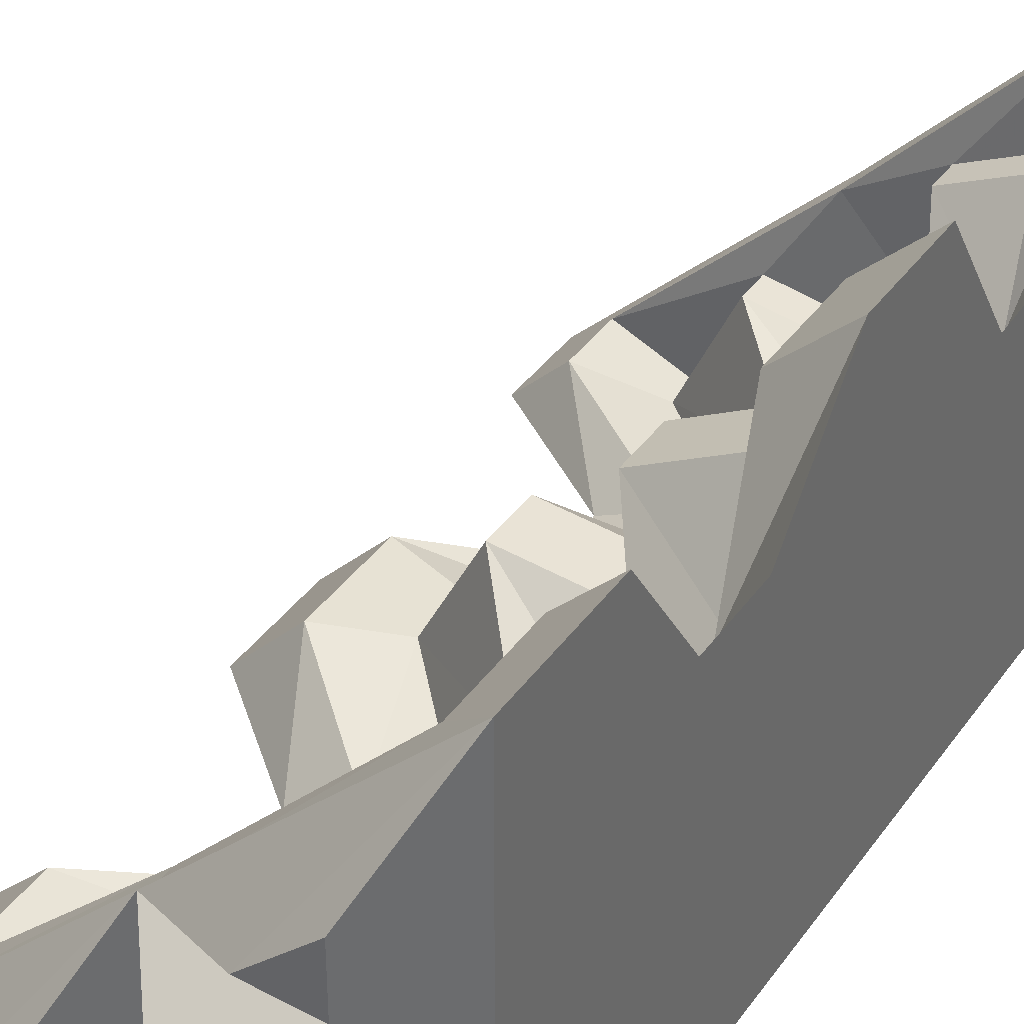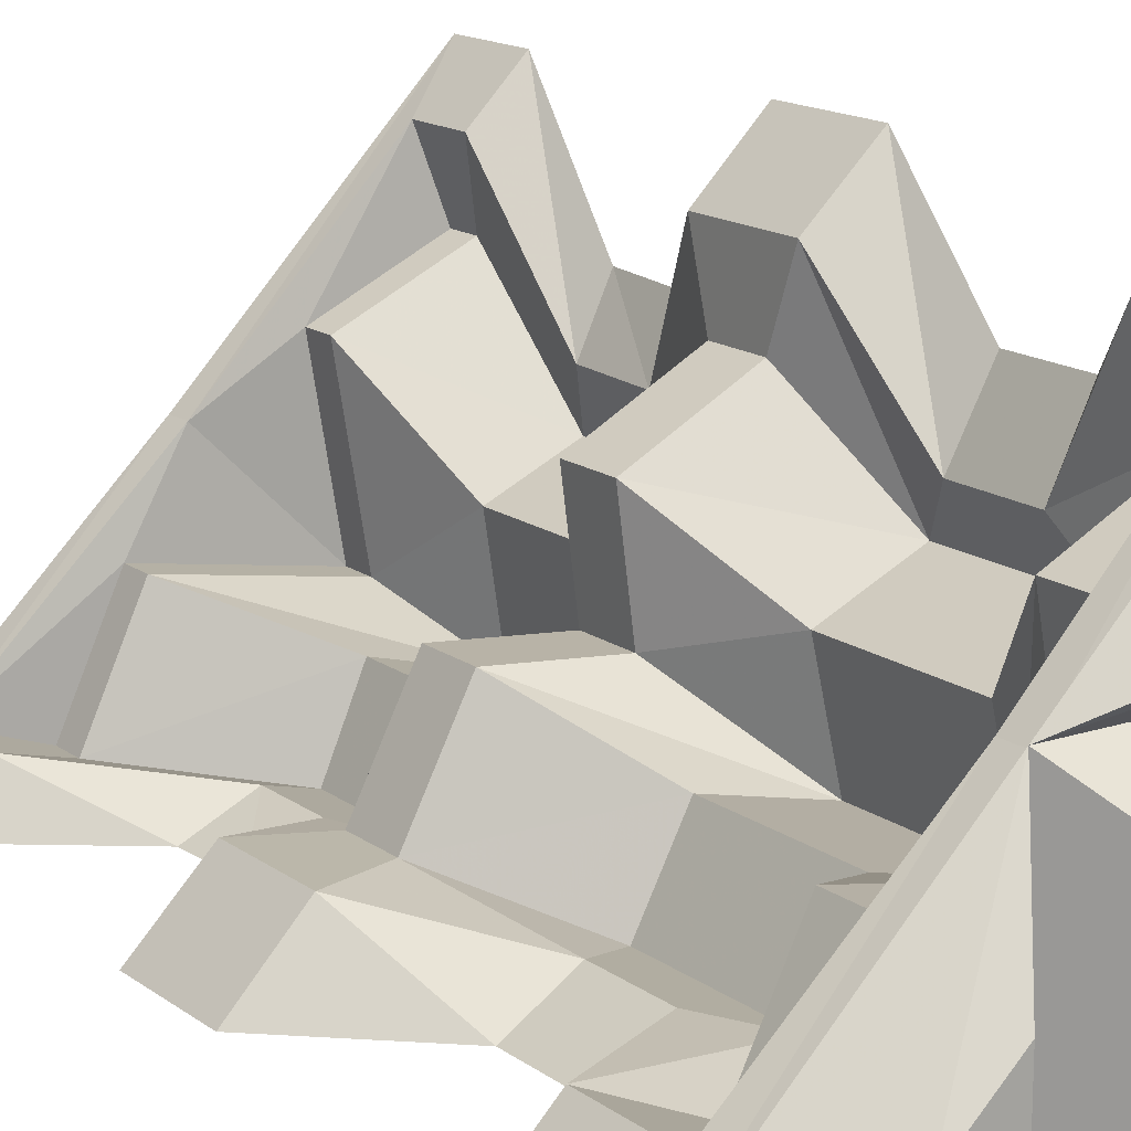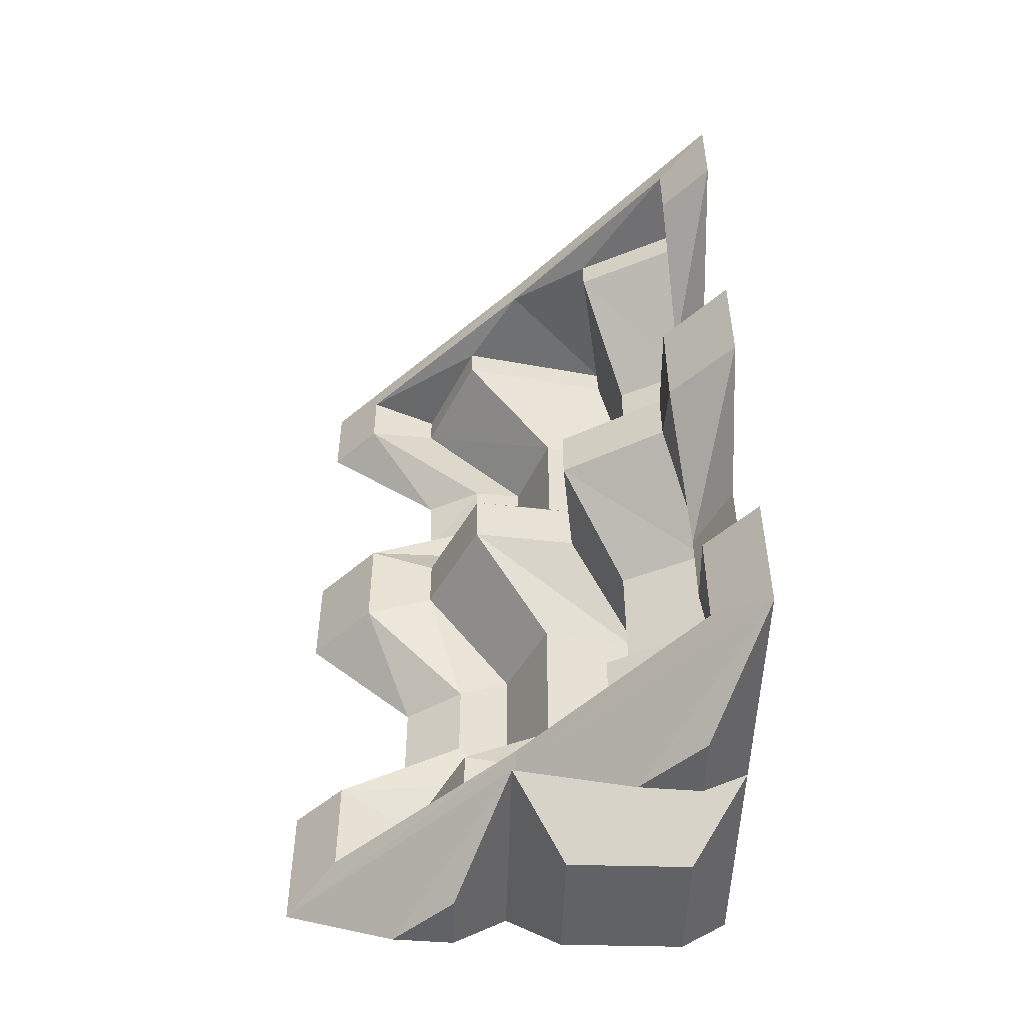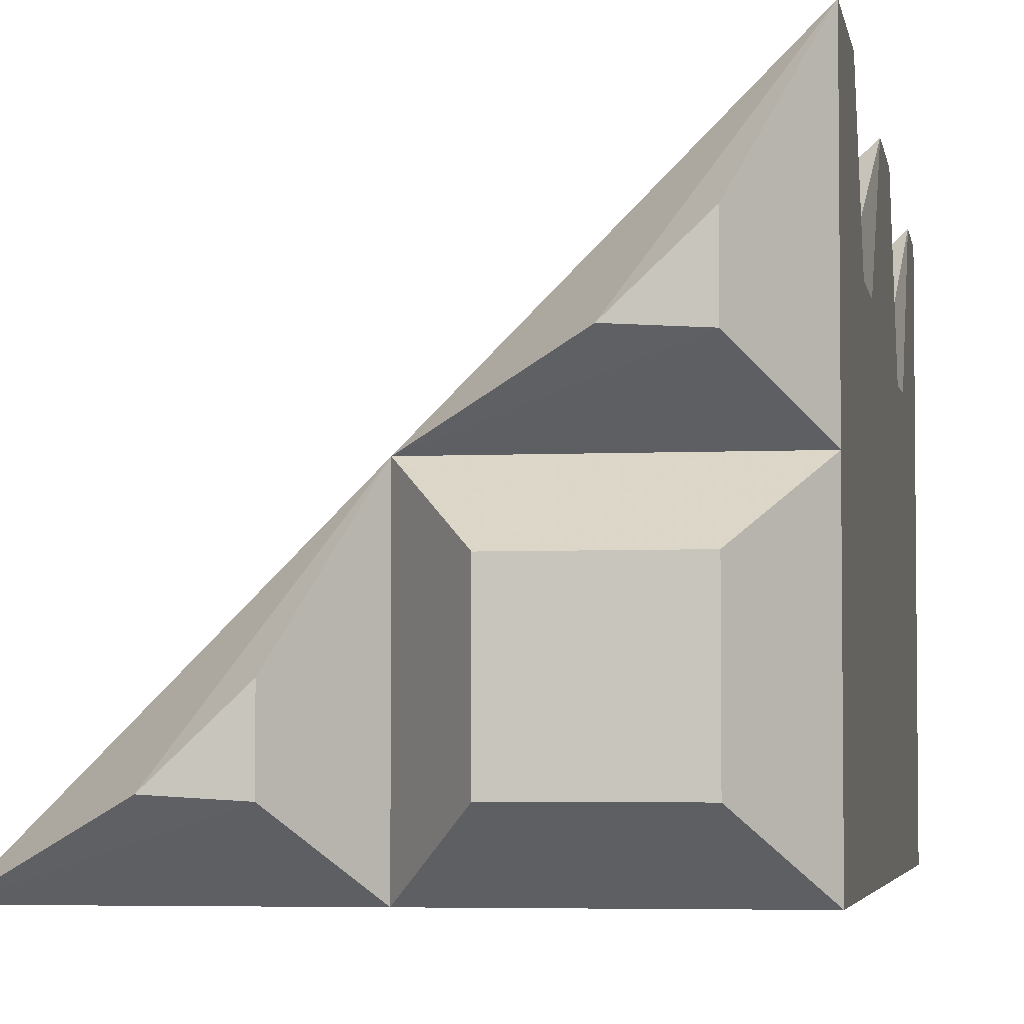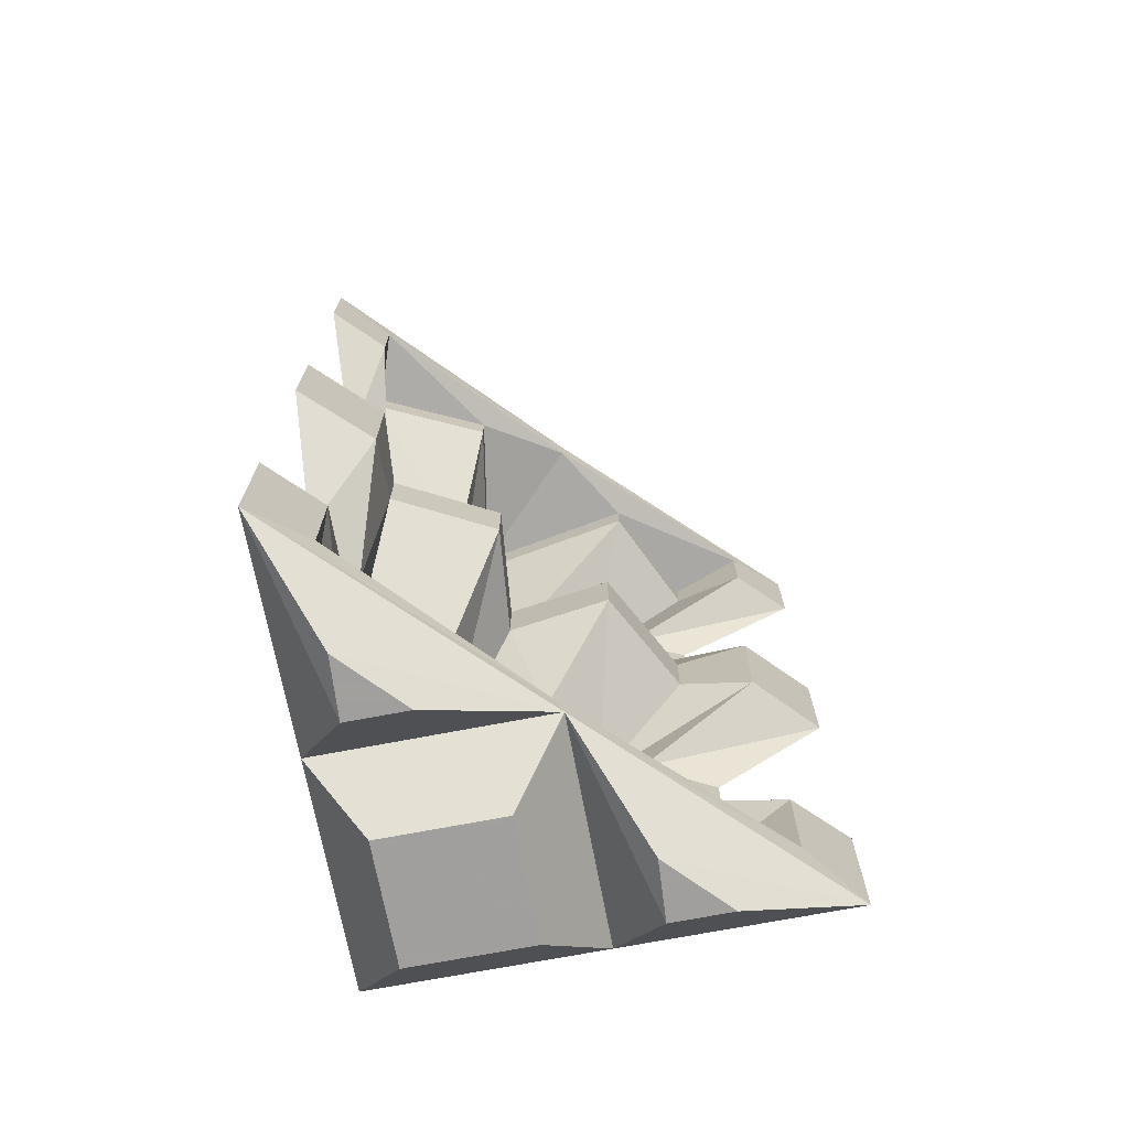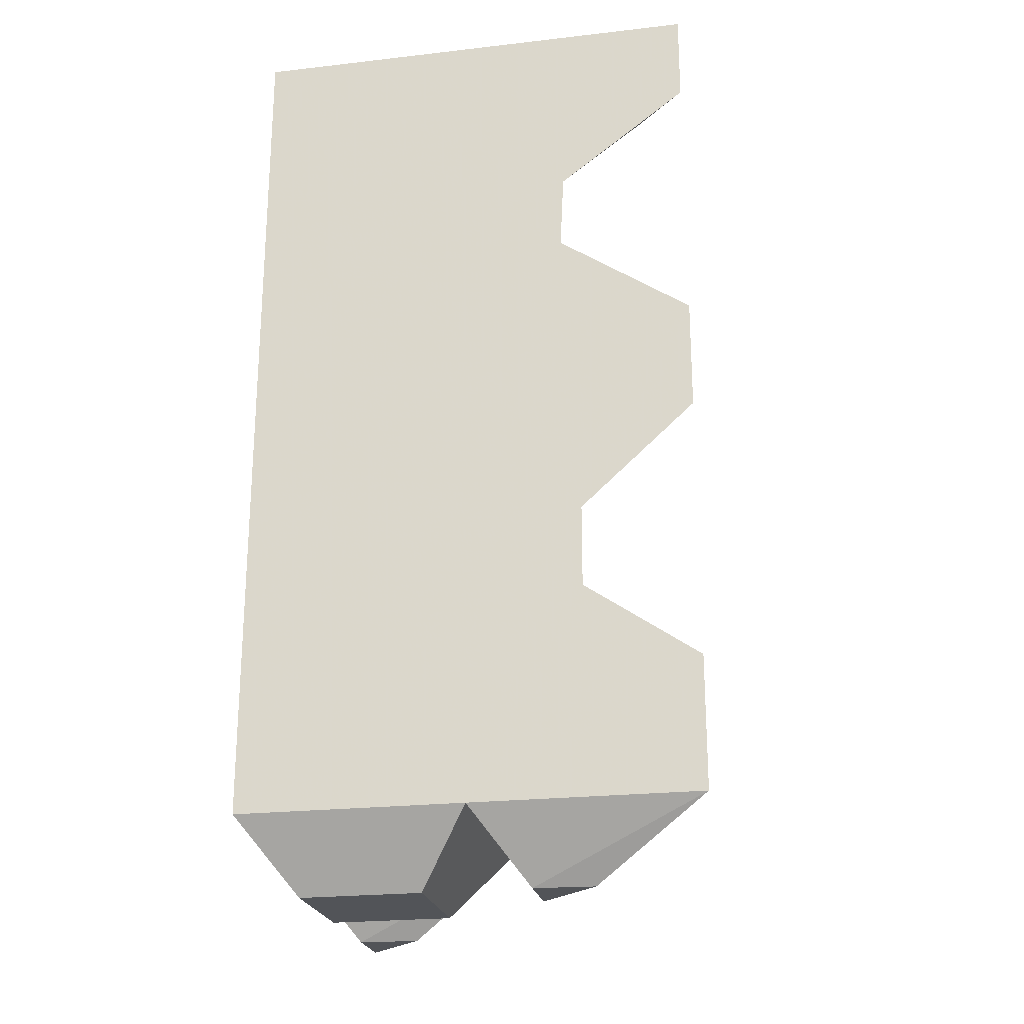
<metadata>
{"format":"obj","ext":"obj","renderer":"f3d","projection":"perspective","resolution":1024,"background":"white","views":[{"elev":37.8,"azim":31.3,"up":"+Z"},{"elev":15.5,"azim":-34.5,"up":"+Z"},{"elev":-50.5,"azim":-1.6,"up":"+Y"},{"elev":-4.2,"azim":9.0,"up":"+Z"},{"elev":-71.5,"azim":-79.2,"up":"+Y"},{"elev":-23.2,"azim":-169.0,"up":"+Y"}]}
</metadata>
<code>
v 0.4453 -0.1406 0.2266
v 0.3906 -0.1953 0.3906
v 0.3906 -0.05469 0.3906
v 0.4453 -0.07031 0.2266
v 0.1953 -0.07031 0.1094
v 0.1953 -0.1406 0.1094
v 0.4766 -0.3672 -0.03125
v 0.4375 -0.4062 0.08594
v 0.5 -0.1953 0.5
v 0.5 0 0.5
v 0.007812 -0.05469 -0.007812
v 0.5 -0.4062 0.2188
v 0.5 0 -0.5
v 0.4766 -0.6406 -0.03125
v 0.4453 -0.5703 0.07812
v 0.5 -0.5703 0.2109
v 0.5 -1.875 0
v 0.5 -1.875 -0.5
v 0 -1.875 -0.5
v -0.25 -1.234 -0.5
v -0.2109 -0.5703 -0.5
v -0.2188 -0.4062 -0.5
v -0.5 0 -0.5
v -0.5 -0.1953 -0.5
v -0.3906 -0.05469 -0.3906
v 0.007812 0 -0.007812
v 0.3594 -0.8203 0.2031
v 0.3594 -0.7734 0.3672
v 0.5 -0.7656 0.5
v 0.5 -1.008 0.5
v 0.5 -1.234 0.25
v 0.5 -1.414 0.25
v 0.5 -1.875 0.5
v 0.3828 -2.031 0.25
v 0.3828 -2.031 0.1172
v 0 -1.875 0
v 0.1172 -2.031 -0.1172
v 0.3828 -2.031 -0.1172
v 0.3828 -2.031 -0.3828
v 0.1172 -2.031 -0.3828
v -0.1172 -2.031 -0.25
v -0.1172 -2.031 -0.3828
v -0.5 -1.875 -0.5
v -0.5 -1.586 -0.5
v -0.25 -1.414 -0.5
v -0.1172 -1.227 -0.4219
v -0.3594 -1.008 -0.3516
v -0.5 -1.008 -0.5
v -0.5 -0.7656 -0.5
v -0.08594 -0.5703 -0.4375
v -0.08594 -0.4062 -0.4375
v -0.3906 -0.1953 -0.3906
v -0.2266 -0.07031 -0.4453
v -0.1094 -0.07031 -0.1953
v 0.2578 -0.07031 -0.2578
v 0.2578 -0.1406 -0.2578
v 0.3047 -0.3672 -0.1094
v 0.3047 -0.6406 -0.1094
v 0.125 -0.8203 0.07812
v 0.3594 -0.9453 0.2031
v 0.3594 -1.008 0.3672
v 0.4219 -1.227 0.09375
v 0.4219 -1.414 0.09375
v 0.3906 -1.586 0.3906
v 0.5 -1.586 0.5
v 0.3906 -1.805 0.3906
v 0.007812 -1.875 -0.007812
v 0.007812 -1.812 -0.007812
v -0.3906 -1.805 -0.3906
v -0.3906 -1.586 -0.3906
v -0.1172 -1.414 -0.4219
v 0 -1.156 -0.4531
v -0.2031 -0.9453 -0.3594
v -0.2031 -0.8203 -0.3594
v -0.3594 -0.7734 -0.3516
v 0.03125 -0.6406 -0.4766
v 0.03125 -0.3672 -0.4766
v -0.2266 -0.1406 -0.4453
v -0.1094 -0.1406 -0.1953
v 0.4609 -1.156 -0.007812
v 0.4609 -1.5 -0.007812
v 0.4531 -1.648 0.2266
v 0.4531 -1.805 0.2266
v 0.125 -0.9453 0.07812
v 0.2734 -1.156 -0.09375
v 0.2734 -1.5 -0.09375
v 0.2031 -1.648 0.1016
v 0.2031 -1.805 0.1016
v 0.2734 -1.648 -0.2734
v 0.2734 -1.805 -0.2734
v -0.1016 -1.648 -0.2031
v -0.1016 -1.805 -0.2031
v -0.2266 -1.648 -0.4531
v -0.2266 -1.805 -0.4531
v 0 -1.5 -0.4531
v 0.09375 -1.5 -0.2734
v 0.09375 -1.156 -0.2734
v -0.08594 -0.9453 -0.1328
v -0.08594 -0.8203 -0.1328
v 0.1094 -0.3672 -0.2969
v 0.1094 -0.6406 -0.2969
v 0.3438 -0.6406 -0.3594
v 0.3438 -0.3672 -0.3594
v 0.1562 -0.8203 -0.1562
v 0.1562 -0.9453 -0.1562
v 0.3281 -1.156 -0.3281
v 0.3281 -1.5 -0.3281
v 0.25 -2.031 0.125
v -0.25 -2.031 -0.375
f 1 2 3
f 1 3 4
f 1 4 5
f 1 5 6
f 1 7 2
f 2 7 8
f 2 9 10
f 2 10 3
f 3 10 11
f 8 7 14
f 8 14 15
f 8 15 12
f 12 15 16
f 23 24 25
f 23 25 26
f 26 25 11
f 26 11 10
f 15 14 27
f 15 27 28
f 15 28 16
f 16 28 29
f 20 45 46
f 21 49 50
f 21 50 51
f 21 51 22
f 24 52 25
f 25 52 53
f 5 55 6
f 6 55 56
f 7 57 14
f 14 57 58
f 14 58 27
f 27 58 59
f 27 59 60
f 27 60 28
f 28 60 61
f 28 61 29
f 29 61 30
f 31 62 63
f 31 63 32
f 32 63 64
f 32 64 65
f 33 65 66
f 33 66 67
f 67 66 68
f 67 68 43
f 43 68 69
f 43 69 70
f 43 70 44
f 44 70 71
f 44 71 45
f 45 71 46
f 46 71 72
f 46 72 73
f 46 73 47
f 47 73 74
f 47 74 75
f 47 75 48
f 48 75 49
f 49 75 50
f 50 75 76
f 50 76 77
f 50 77 51
f 51 77 78
f 51 78 52
f 52 78 53
f 53 78 79
f 53 79 54
f 54 79 56
f 54 56 55
f 61 60 80
f 61 80 62
f 62 80 81
f 62 81 63
f 63 81 82
f 63 82 64
f 64 82 83
f 64 83 66
f 64 66 65
f 60 59 84
f 80 85 81
f 81 85 86
f 81 86 82
f 82 86 87
f 82 87 83
f 83 87 88
f 88 87 89
f 88 89 90
f 90 89 91
f 90 91 92
f 92 91 93
f 92 93 94
f 94 93 69
f 69 93 70
f 70 93 95
f 70 95 71
f 71 95 72
f 72 95 96
f 72 96 97
f 73 98 74
f 74 98 99
f 74 99 76
f 74 76 75
f 100 77 101
f 100 101 102
f 100 102 103
f 57 103 58
f 58 103 102
f 58 102 59
f 59 102 104
f 59 104 84
f 84 104 105
f 85 106 86
f 86 106 107
f 86 107 87
f 87 107 89
f 89 107 96
f 89 96 91
f 91 96 95
f 91 95 93
f 101 77 76
f 101 76 99
f 101 99 104
f 101 104 102
f 105 104 99
f 105 99 98
f 106 97 107
f 107 97 96
f 37 40 39
f 37 39 38
f 34 108 35
f 41 109 42
f 1 6 7
f 2 8 9
f 3 11 5
f 3 5 4
f 9 8 12
f 20 46 47
f 20 47 48
f 22 51 52
f 22 52 24
f 25 53 54
f 25 54 11
f 11 54 55
f 11 55 5
f 6 56 57
f 6 57 7
f 30 61 62
f 30 62 31
f 60 84 80
f 80 84 85
f 72 97 73
f 73 97 98
f 100 79 78
f 100 78 77
f 100 103 79
f 79 103 56
f 56 103 57
f 84 105 85
f 85 105 106
f 105 98 106
f 106 98 97
f 9 12 13
f 9 13 10
f 12 16 13
f 13 16 17
f 13 17 18
f 13 18 19
f 13 19 20
f 13 20 21
f 13 21 22
f 13 22 23
f 23 22 24
f 16 29 30
f 16 30 31
f 16 31 17
f 17 31 32
f 17 32 33
f 19 43 44
f 19 44 45
f 19 45 20
f 20 48 49
f 20 49 21
f 32 65 33
f 17 33 34
f 17 34 35
f 17 35 36
f 17 36 37
f 17 37 38
f 17 38 18
f 18 38 39
f 18 39 19
f 19 39 40
f 19 40 36
f 19 36 41
f 19 41 42
f 19 42 43
f 40 37 36
f 35 108 36
f 36 108 33
f 33 108 34
f 42 109 43
f 43 109 36
f 36 109 41

</code>
